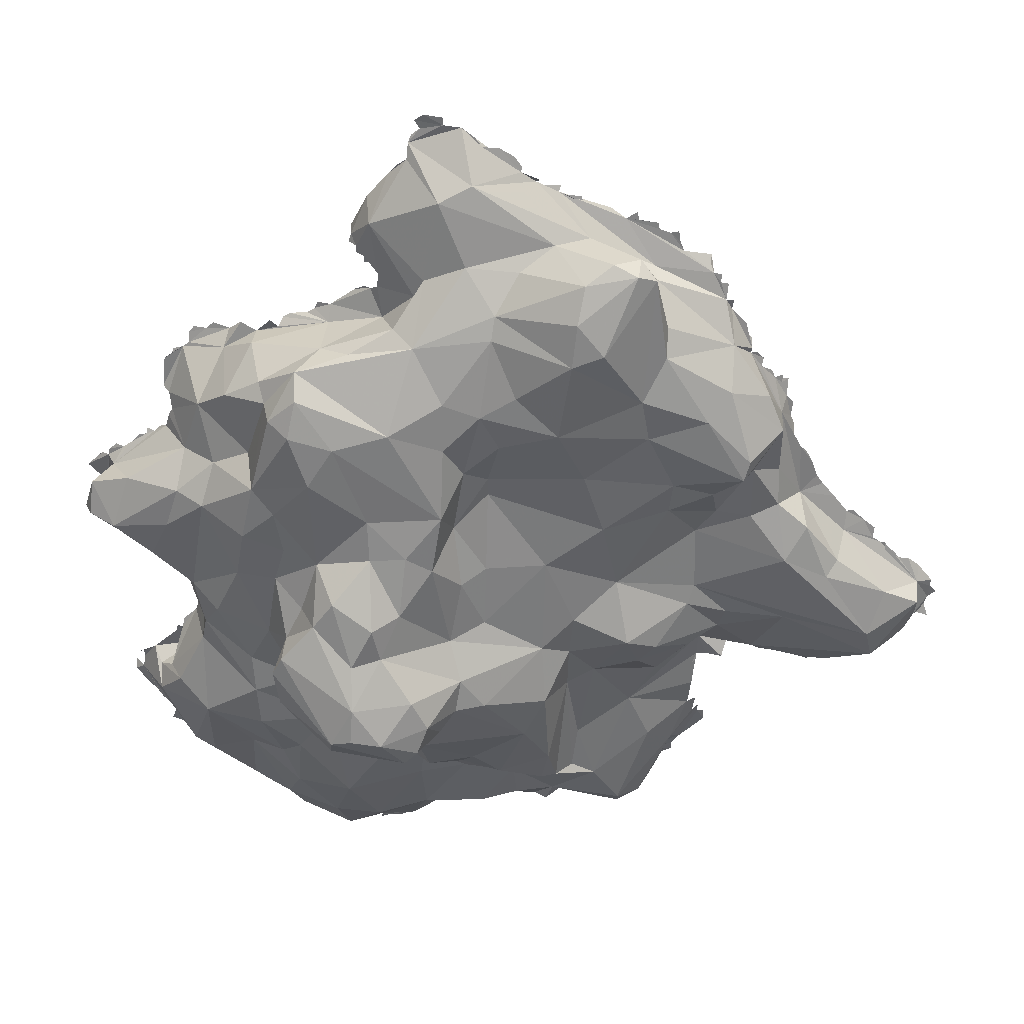
<metadata>
{"format":"obj","ext":"obj","renderer":"f3d","projection":"perspective","resolution":1024,"background":"white","views":[{"elev":15.2,"azim":-1.3,"up":"+Z"}]}
</metadata>
<code>
v -3.555 -2.472 23.4
v -3.669 -2.417 23.31
v -3.248 -2.558 23.45
v -3.505 -2.573 23.59
v -3.629 -2.501 23.51
v -1.379 -2.368 22.38
v -1.611 -2.393 22.51
v -1.916 -2.422 22.64
v -1.968 -2.678 22.74
v -2.217 -2.469 22.82
v -4.517 -1.698 22.02
v -3.872 -2.323 22.9
v -6.795 -0.8414 20.46
v -1.407 -2.38 22.49
v -1.685 -2.368 22.63
v -2.207 -2.476 22.89
v -2.306 -2.497 23.03
v -2.51 -2.527 23.14
v -2.73 -2.55 23.16
v -2.826 -2.559 23.28
v -3.005 -2.557 23.42
v -3.246 -2.597 23.55
v -3.716 -2.4 23.2
v -0.02174 -2.369 21.74
v -0.07779 -2.391 21.87
v -0.8078 -2.37 22.19
v -1.711 -2.383 22.55
v -5.061 -1.299 20.79
v -5.016 -1.34 20.89
v -5.17 -1.27 20.73
v -4.511 -1.902 21.92
v -4.547 -1.857 21.81
v -3.984 -2.234 22.78
v -3.737 -2.4 22.98
v -4.28 -2.062 22.46
v -6.099 -1.193 20.58
v -6.28 -1.01 20.46
v -6.881 -0.8006 20.22
v -7.113 -0.7502 20.13
v -5.404 -1.227 20.71
v -0.1005 -2.43 22.02
v -0.2131 -2.397 22
v -0.3594 -2.38 22.02
v -0.372 -2.406 22.13
v -0.6339 -2.386 22.17
v -0.6614 -2.409 22.28
v -1.007 -2.338 22.33
v -6.512 -0.9377 20.53
v -6.614 -0.891 20.44
v -6.864 -0.8139 20.37
v 1.528 -1.69 19.85
v -2.013 -2.411 22.69
v -4.35 -1.679 21.17
v -4.833 -1.386 20.87
v 0.3371 -2.408 21.58
v 0.3836 -2.385 21.45
v -4.447 -1.921 21.67
v -4.437 -1.989 21.77
v -5.577 -1.24 20.52
v -5.682 -1.339 20.63
v -4.482 -1.563 21.11
v -7.121 -0.7438 20.06
v 0.3526 -2.314 21.69
v -7.284 -0.5762 19.55
v -7.24 -0.6997 19.97
v -5.509 -1.21 20.65
v 0.2722 1.46 13.19
v 1.51 -1.683 19.6
v 1.317 -1.853 19.9
v 1.269 -1.899 20.01
v -0.6187 1.83 12.64
v -0.2787 1.625 12.84
v -0.01868 1.574 13.03
v -0.5905 1.747 12.78
v -0.3996 -2.38 21.54
v 1.659 -1.486 19.15
v -4.268 -1.715 21.14
v -4.164 -1.843 21.19
v -4.231 -2.014 21.55
v -4.333 -1.986 21.63
v -5.886 -1.159 20.45
v -7.197 -0.679 19.47
v -6.97 -0.746 20.15
v -7.367 -0.3997 18.92
v -7.59 -0.2986 18.78
v -7.703 -0.2834 18.76
v -8.048 -0.1633 18.6
v -8.163 -0.1061 18.51
v -8.253 0.1671 17.96
v -8.186 -0.07778 18.42
v 1.615 -1.625 19.49
v 1.426 -1.77 19.81
v 1.439 -1.787 19.92
v 0.5849 -2.397 21.3
v 0.4766 -2.388 21.32
v 0.4896 -2.408 21.43
v -0.5039 1.828 12.64
v -4.342 -1.91 21.54
v -7.58 -0.2866 18.86
v -8.52 0.1321 18.22
v -8.408 0.1025 18.28
v -8.287 -0.008785 18.43
v -0.2511 1.434 13.15
v -0.6699 1.552 12.93
v 1.587 -1.584 19.29
v -0.8508 1.704 12.63
v 1.111 -2.013 20.09
v 0.9517 -2.178 20.37
v 0.5599 -2.362 21.08
v 0.7205 0.8979 14.02
v 0.6181 0.8294 14.05
v 0.2056 1.103 13.54
v -0.4019 -2.562 21.39
v -3.323 2.313 11.98
v 3.109 -0.9129 17.24
v -7.132 0.4491 16.84
v -2.87 -2.797 22.67
v 3.041 -0.9043 17.25
v 2.927 -0.9316 17.33
v -4.153 -1.963 21.38
v -4.865 -1.421 20.62
v 1.76 -1.472 18.82
v 1.654 -1.535 18.89
v -7.935 0.2404 17.57
v -8.12 0.1729 17.67
v -8.046 0.1994 17.59
v -8.143 0.1424 17.73
v -8.174 0.03832 17.82
v -7.826 -0.2497 18.64
v -7.273 -0.535 18.95
v -7.468 -0.3315 18.83
v -7.944 -0.217 18.56
v 1.22 -1.93 20
v 1.131 -2.019 20.21
v 1.029 -2.087 20.31
v 0.9416 -2.164 20.52
v 0.8409 -2.222 20.63
v 0.8535 -2.246 20.74
v 0.6688 -2.351 21.07
v 0.2668 1.378 13.31
v 0.3838 1.257 13.48
v -0.7215 1.785 12.69
v -0.8458 1.826 12.6
v -7.749 0.2874 17.32
v 0.7175 0.9751 13.86
v -8.235 0.2131 17.83
v 2.946 -0.9601 17.48
v 2.781 -0.9786 17.61
v 2.601 -1.024 17.77
v 2.522 -1.021 17.75
v 2.321 -1.097 17.99
v 2.139 -1.155 18.2
v 2.045 -1.212 18.33
v 1.952 -1.316 18.56
v 1.862 -1.396 18.72
v -2.856 2.048 12.2
v 0.6051 0.7389 14.15
v 0.6293 0.6928 14.21
v 1.431 -1.835 19.4
v -1.772 -2.717 21.87
v 0.9441 -2.109 20.3
v -3.449 2.31 12.01
v -3.905 2.453 11.75
v 0.6502 -2.279 20.94
v -3.679 2.409 11.83
v -4.674 2.464 11.65
v -4.253 -2.316 22.12
v -5.14 2.46 11.87
v -7.216 -0.6451 19.14
v -1.296 -2.544 21.95
v -7.155 -0.724 19.24
v -6.95 2.08 13.13
v -7.257 1.968 13.45
v -7.631 1.813 13.65
v -8.093 -0.2559 18.32
v -7.943 1.631 14.29
v -7.089 0.4986 16.16
v -8.11 1.474 14.75
v 3.832 -0.6221 16.04
v 3.779 -0.616 16.22
v 3.819 -0.6561 16.34
v 3.623 -0.8347 16.62
v -3.057 2.145 12.13
v -3.165 2.223 12.07
v -4.021 2.524 11.67
v -4.243 2.495 11.68
v -4.358 2.583 11.61
v -7.069 0.5811 16.42
v -7.026 0.484 16.73
v -6.796 0.2985 16.83
v -7.034 0.3525 16.91
v -7.219 0.3159 17.04
v -7.395 0.4043 17.13
v -7.614 0.2843 17.31
v -8.124 1.531 14.66
v 3.935 -0.6691 16.42
v 3.834 -0.7302 16.52
v 3.845 -0.7678 16.63
v 3.638 -0.7959 16.87
v 3.474 -0.8565 16.99
v 3.333 -0.8638 17
v 3.126 -0.897 17.12
v 3.236 -0.8863 17.12
v 2.493 -1.002 17.46
v -1.082 1.549 12.57
v 1.393 -2.297 19.25
v 0.5412 0.4737 14.39
v -3.85 2.334 11.78
v -2.34 1.844 12.41
v -4.893 2.384 11.81
v -5.214 2.335 11.98
v -5.444 2.306 12.03
v -5.632 2.25 12.19
v -5.799 2.181 12.38
v -5.933 2.151 12.47
v -6.124 1.98 12.51
v -6.445 2.035 12.84
v -6.556 2.015 12.9
v -6.775 1.981 13.02
v -6.959 1.997 13.18
v -7.164 1.874 13.38
v -7.552 1.695 13.84
v -7.764 1.556 14.13
v -6.984 0.9601 15.22
v -7.145 1.085 15.16
v -7.419 0.932 15.38
v -7.394 0.887 15.47
v -6.751 0.08493 16.93
v -7.555 0.05624 17.41
v -7.835 1.513 14.26
v -8.117 1.454 14.6
v -7.964 1.294 14.85
v -7.964 1.196 14.97
v -7.993 1.068 15.01
v -2.964 -2.678 21.57
v -3.32 -2.806 22.45
v -6.352 -1.135 20.21
v 3.411 -0.4629 15.69
v 3.503 -0.5163 15.8
v 2.472 -0.1281 15.24
v 2.153 -0.06689 15.19
v 3.62 -0.6575 16.07
v 1.806 -1.231 18.1
v -2.496 1.886 12.31
v -2.738 1.986 12.26
v -6.343 2.179 12.71
v -6.445 2.11 12.81
v -6.653 2.069 12.94
v -6.857 2.06 13.07
v 3.674 -0.5878 16.07
v 3.536 -0.4864 15.81
v -4.351 2.476 11.71
v -4.721 2.345 11.78
v -5.928 2.03 12.5
v 3.538 -0.5589 15.88
v -6.874 1.95 13.07
v 2.359 -1.338 17.1
v -7.637 1.645 13.96
v -7.745 1.629 14.07
v 1.426 -1.756 18.57
v -7.29 0.7234 15.52
v -3.527 -2.487 21.37
v -2.246 -2.775 21.52
v -7.991 1.338 14.68
v -7.762 1.011 15.11
v -4.105 -1.781 20.75
v -8.501 -0.3661 17.73
v -8.35 -0.6935 18.16
v 3.068 -0.4521 15.51
v 2.939 -0.3709 15.45
v 3.341 -0.5603 15.67
v 3.299 -0.4801 15.62
v 2.044 -0.1657 15.26
v 2.825 -0.3684 15.4
v 2.716 -0.3362 15.35
v 2.685 -0.1859 15.3
v 2.364 -0.286 15.26
v 1.713 -0.1218 15.33
v -1.419 1.46 12.58
v -1.714 1.505 12.34
v -1.887 1.573 12.42
v -2.178 1.321 12.54
v 0.5105 0.6009 14.15
v 0.412 0.4015 14.35
v 0.4487 0.1912 14.73
v 0.3696 0.08489 15
v 0.5034 -0.1743 15.6
v 2.263 -0.1626 15.24
v 2.153 -0.1666 15.25
v 1.402 -0.08519 15.37
v -1.985 1.63 12.39
v 0.8537 -0.1668 15.27
v 0.9225 -0.1444 15.51
v 0.6397 0.02977 15.25
v 0.4924 0.04901 15.16
v -7.269 0.7141 15.64
v 3.214 -0.5024 15.58
v -3.607 1.461 12.34
v -0.03599 0.9644 13.1
v -5.593 2.134 12.07
v -1.087 1.472 12.58
v -1.214 1.437 12.57
v -2.2 1.641 12.42
v 0.1694 0.5934 13.7
v -0.5187 -0.02182 14.56
v -7.062 0.5854 15.83
v -6.857 0.137 16.24
v -7.512 -0.2761 17.13
v -7.659 0.9063 14.87
v 1.437 -1.681 18.04
v 1.19 -2.377 19.74
v 0.6728 -2.478 20.47
v -3.661 -2.345 21.14
v -5.923 -1.616 20.37
v 0.3338 0.1696 14.81
v 0.5017 0.02314 15.26
v -7.218 1.309 13.5
v 1.291 -0.1827 15.45
v -7.468 0.6585 14.93
v -7 0.477 16.04
v -1.617 1.193 12.65
v -7.652 0.7723 14.51
v -0.1966 0.289 13.89
v 3.088 -1.203 16.58
v -0.1436 -0.3135 15.15
v -4.943 -2.192 20.4
v -0.2608 -2.799 20.78
v -0.6602 -3.176 21.76
v 2.969 -0.8885 15.53
v 1.646 -1.053 16.16
v -0.277 1.002 12.68
v -0.6223 0.9217 12.54
v -2.239 0.9472 13.06
v -3.945 -2.549 20.73
v 3.591 -1.086 16.38
v 2.192 -1.433 16.87
v 0.7301 -0.6361 15.91
v -6.962 -1.039 18.75
v 1.864 -1.621 17.67
v -6.713 -1.424 19.46
v 1.048 -1.696 17.87
v -6.296 -1.854 19.68
v 0.2961 -1.435 17.59
v -4.361 1.441 12.14
v -4.849 1.992 11.77
v -8.4 -0.648 17.68
v -7.099 -0.2139 16.67
v -0.4514 -3.248 21.49
v -0.7083 -3.395 21.55
v -1.025 -3.322 21.71
v 1.029 -2.052 18.63
v 0.56 -1.676 17.94
v 0.2735 -0.6882 15.63
v -4.553 -2.522 20.38
v -8.049 -0.327 17.34
v -7.806 -0.962 18.28
v -6.269 0.7476 13.66
v -6.328 1.643 12.79
v -6.924 1.264 13.36
v -6.847 -0.1308 15.88
v -0.6251 0.6498 12.7
v -2.737 1.334 12.39
v -5.804 1.713 12.43
v 0.8129 -0.9673 16.23
v 0.3258 -1.168 16.68
v 1.56 -1.63 17.18
v 0.4645 -2.13 18.29
v 0.626 -2.721 19.86
v -1.862 0.646 13.23
v -0.2783 -2.873 20.37
v -1.4 -3.383 21.44
v -6.006 -1.69 18.83
v 0.2346 -1.129 16.39
v -3.678 0.8294 13.08
v -7.524 -0.6847 17.09
v -7.312 0.3384 14.8
v -2.999 0.7268 13.23
v -2.578 -2.886 20.95
v 2.858 -1.163 15.92
v -1.017 0.3379 13.24
v -0.1356 -1.934 18.02
v -6.526 -1.397 18.61
v -7.071 -1.265 18.17
v -5.579 0.8758 12.94
v -5.8 -2.122 19.92
v -0.5899 -2.815 19.75
v -8.043 -0.8618 17.55
v -6.918 0.07475 15.55
v -6.955 -0.5996 16.61
v 0.9086 -2.647 18.87
v -2.666 -2.002 18.5
v -4.802 0.7447 12.82
v -0.4655 -0.9718 15.48
v -1.362 0.2025 13.42
v -5.026 1.366 12.25
v -2.301 0.444 13.23
v -2.626 -2.896 20.62
v -1.049 -1.925 17.74
v -5.277 -2.583 20.15
v -6.898 0.2224 14.34
v -5.722 -2.259 19.65
v -6.606 -0.7402 16.23
v -2.663 -1.858 18.25
v -0.0942 -2.208 18.44
v 0.3132 -2.755 19.45
v -0.4769 -2.564 19.19
v -1.284 -0.001266 14.04
v -7.255 -1.063 17.61
v -3.622 0.4434 13.6
v -2.298 -2.879 19.83
v -1.568 -3.305 20.33
v -1.476 -0.6094 15.03
v -3.679 -2.752 20.49
v -1.085 -0.6657 15.25
v -2.687 -1.644 17.1
v -6.705 -1.451 17.99
v -5.792 0.5155 13.57
v -0.8169 -1.428 16.82
v 0.8321 -2.589 18.6
v -1.338 -2.279 18.56
v -1.504 -3.438 20.92
v -0.2171 -1.196 15.76
v -0.6535 -1.426 15.9
v -1.723 -2.842 19.29
v -3.002 -2.242 18.64
v -4.475 0.02032 13.96
v -3.288 -2.773 19.72
v -6.149 -0.4612 15.4
v -1.842 -1.651 17.14
v -2.782 -2.721 19.53
v -1.422 -1.332 16.22
v -1.147 -3.387 20.5
v -2.518 -2.518 19.07
v -5.511 0.2703 13.74
v -4.232 0.3502 13.57
v -5.058 -0.02316 14.31
v -1.609 0.05344 13.32
v -1.838 -0.07502 13.33
v -3.042 -0.05899 13.59
v -5.841 -1.011 16
v -5.395 -0.5105 15.1
v -6.113 -1.784 17.63
v -6.068 -0.06824 14.25
v -3.04 -1.753 16.88
v -5.66 -2.526 19.46
v -3.143 -1.905 17.78
v -6.111 -0.3106 14.84
v -3.285 -2.61 19.05
v -6.256 -1.179 16.93
v -2.463 0.03663 13.38
v -1.474 -1.044 15.65
v -4.027 -2.821 19.3
v -5.272 -2.774 19.78
v -1.875 -1.24 15.76
v -4.507 -0.8054 14.47
v -5.944 -2.07 18.39
v -3.795 -0.1028 13.77
v -5.362 -0.7921 15.35
v -2.711 -1.407 16.22
v -5.692 -1.459 16.92
v -5.648 -2.099 18.03
v -3.531 -0.4405 13.7
v -1.749 -0.5097 13.82
v -5.541 -1.763 17.42
v -2.122 -0.8877 14.32
v -4.782 -2.779 19.1
v -5.385 -2.728 19.25
v -1.823 -1.1 14.91
v -3.318 -2.444 18.04
v -4.979 -0.665 15.04
v -3.204 -1.53 15.98
v -2.877 -0.3821 13.77
v -4.313 -2.298 17.41
v -5.306 -1.762 16.56
v -2.716 -1.464 14.97
v -3.448 -2.221 17.23
v -4.339 -2.404 17.99
v -5.067 -2.005 17.28
v -5.132 -2.599 18.56
v -3.058 -1.611 15.39
v -5.246 -1.282 14.8
v -5.545 -1.614 16.08
v -3.816 -2.345 17.44
v -5.531 -1.328 15.6
v -5.591 -2.101 15.91
v -3.679 -1.059 14.21
v -5.125 -2.209 16.42
v -3.133 -1.54 14.92
v -4.623 -1.166 14.64
v -4.842 -2.39 16.8
v -3.91 -2.231 16.58
v -3.747 -1.466 14.39
v -4.294 -2.482 16.42
v -3.533 -2.124 14.87
v -5.647 -1.722 15.14
v -3.365 -1.436 14.57
v -4.59 -2.361 15.86
v -4.922 -1.87 14.45
v -5.729 -1.951 15.66
v -4.182 -2.284 15.96
v -4.258 -1.633 14.27
v -3.758 -2.287 15.29
v -4.591 -2.455 15.24
v -4.906 -2.265 14.69
v -3.683 -2.096 14.49
v -3.868 -2.056 14.32
v -4.621 -2.386 14.76
v -4.194 -2.396 14.7
f 1 3 5
f 4 5 3
f 7 6 14
f 8 27 15
f 17 10 16
f 10 17 18
f 18 19 10
f 21 10 19
f 20 21 19
f 21 3 23
f 23 3 1
f 3 22 4
f 2 23 1
f 42 24 25
f 41 42 25
f 26 42 43
f 24 42 26
f 26 44 45
f 43 44 26
f 46 26 45
f 27 26 47
f 52 27 8
f 6 27 47
f 6 7 27
f 10 52 9
f 10 21 117
f 117 21 23
f 34 12 33
f 11 31 35
f 48 49 37
f 37 49 38
f 50 38 49
f 49 13 50
f 55 63 56
f 56 63 24
f 56 24 26
f 26 75 56
f 27 52 170
f 52 117 170
f 75 27 170
f 26 27 75
f 77 61 54
f 77 53 61
f 28 54 29
f 121 54 28
f 121 28 30
f 31 32 58
f 58 167 31
f 33 35 167
f 34 33 167
f 35 31 167
f 81 36 237
f 36 37 237
f 237 38 83
f 38 237 37
f 62 83 39
f 64 83 65
f 82 83 64
f 83 62 65
f 121 66 59
f 40 121 30
f 66 121 40
f 105 91 68
f 68 51 69
f 51 92 69
f 92 93 69
f 94 95 109
f 95 96 56
f 56 109 95
f 56 75 109
f 74 71 97
f 117 52 10
f 117 23 236
f 266 77 54
f 80 98 79
f 266 54 121
f 58 57 80
f 80 167 58
f 23 34 236
f 236 34 167
f 121 59 81
f 59 60 81
f 131 99 85
f 90 100 89
f 102 100 90
f 100 102 101
f 67 103 73
f 103 140 141
f 67 140 103
f 73 103 72
f 103 141 112
f 105 68 159
f 68 69 159
f 159 69 107
f 70 133 107
f 69 70 107
f 107 134 161
f 134 135 161
f 136 137 108
f 108 138 164
f 137 138 108
f 164 139 109
f 72 103 74
f 104 74 103
f 142 74 143
f 71 74 142
f 74 104 143
f 109 75 113
f 113 75 170
f 124 144 194
f 106 143 104
f 111 145 110
f 141 145 111
f 112 141 111
f 117 160 170
f 266 313 78
f 78 77 266
f 120 78 313
f 120 167 80
f 80 79 120
f 340 82 171
f 126 124 125
f 128 146 127
f 90 146 128
f 128 175 90
f 131 85 129
f 85 86 129
f 130 84 131
f 132 90 175
f 88 90 132
f 88 132 87
f 90 89 146
f 147 148 119
f 204 119 148
f 148 149 150
f 150 204 148
f 204 150 151
f 151 243 204
f 152 243 151
f 152 153 243
f 154 243 153
f 243 154 122
f 155 122 154
f 123 76 105
f 111 157 112
f 313 262 167
f 167 120 313
f 314 81 237
f 83 82 340
f 340 237 83
f 125 124 229
f 229 128 125
f 127 125 128
f 131 129 175
f 129 132 175
f 121 81 314
f 184 183 162
f 114 184 162
f 185 163 186
f 187 186 252
f 252 186 163
f 183 156 245
f 162 183 245
f 190 188 177
f 189 188 190
f 161 159 107
f 161 108 312
f 108 164 312
f 189 190 116
f 191 116 190
f 191 190 192
f 190 229 192
f 192 229 193
f 193 229 194
f 178 195 231
f 229 124 194
f 197 181 196
f 181 197 182
f 197 198 182
f 199 182 198
f 200 182 199
f 182 200 201
f 201 202 182
f 203 202 201
f 182 202 115
f 118 182 115
f 182 118 204
f 204 118 119
f 243 122 159
f 123 159 122
f 123 105 159
f 205 106 301
f 106 104 301
f 245 244 209
f 157 158 283
f 159 161 311
f 161 312 311
f 164 109 312
f 113 312 109
f 113 170 328
f 160 236 235
f 160 117 236
f 326 266 121
f 314 326 121
f 262 236 167
f 338 171 169
f 338 340 171
f 131 175 130
f 239 251 255
f 103 112 299
f 180 250 179
f 242 250 180
f 181 242 180
f 182 242 181
f 204 243 257
f 243 159 260
f 162 208 165
f 245 209 162
f 253 166 252
f 168 210 211
f 216 217 246
f 247 246 217
f 219 248 218
f 256 249 219
f 220 172 256
f 222 173 221
f 173 222 174
f 227 225 224
f 226 265 225
f 225 227 226
f 229 190 228
f 176 230 231
f 231 264 178
f 271 238 239
f 276 277 240
f 277 273 288
f 289 288 273
f 289 273 241
f 162 298 208
f 208 252 163
f 318 290 278
f 209 298 162
f 103 299 331
f 211 210 253
f 253 300 211
f 104 103 331
f 212 211 300
f 363 213 300
f 214 213 363
f 254 214 363
f 215 214 254
f 104 331 301
f 217 216 358
f 256 217 358
f 256 218 217
f 256 219 218
f 303 291 282
f 317 220 256
f 221 220 317
f 222 221 317
f 258 222 317
f 283 304 157
f 299 112 304
f 112 157 304
f 264 223 259
f 223 264 230
f 283 207 284
f 225 265 309
f 227 224 261
f 306 296 261
f 294 292 287
f 292 293 287
f 286 295 316
f 190 320 307
f 320 190 177
f 294 287 316
f 228 190 307
f 287 293 318
f 228 308 229
f 231 230 264
f 264 265 232
f 265 234 233
f 233 232 265
f 242 182 335
f 182 204 324
f 324 204 257
f 257 243 339
f 339 243 310
f 310 243 260
f 206 260 159
f 206 159 311
f 263 160 235
f 262 235 236
f 169 130 338
f 267 229 355
f 128 229 267
f 130 175 338
f 356 175 268
f 175 128 267
f 268 175 267
f 208 298 252
f 253 252 345
f 345 300 253
f 216 254 363
f 358 216 363
f 259 258 264
f 224 225 319
f 225 309 319
f 261 224 319
f 335 239 255
f 270 269 297
f 329 270 297
f 271 239 329
f 272 271 297
f 239 335 329
f 270 329 274
f 274 329 277
f 275 274 277
f 275 277 276
f 355 229 308
f 273 318 278
f 280 279 321
f 321 279 302
f 281 282 291
f 281 280 321
f 282 281 321
f 303 362 209
f 255 242 335
f 182 324 335
f 283 284 304
f 284 285 305
f 316 285 315
f 315 286 316
f 287 318 337
f 285 316 305
f 287 305 316
f 327 312 113
f 348 327 113
f 348 113 328
f 328 170 350
f 170 160 350
f 378 263 235
f 334 266 326
f 314 237 342
f 342 237 340
f 175 356 338
f 297 271 329
f 273 277 318
f 301 331 332
f 332 302 301
f 362 303 282
f 317 256 358
f 331 299 304
f 304 284 323
f 305 323 284
f 264 258 317
f 306 261 319
f 287 325 305
f 307 347 228
f 228 347 308
f 264 322 265
f 309 265 322
f 310 260 351
f 260 206 351
f 378 235 413
f 311 312 368
f 313 266 334
f 298 344 252
f 298 209 362
f 345 252 344
f 358 359 317
f 322 264 317
f 306 319 388
f 307 388 360
f 306 388 320
f 388 307 320
f 262 313 334
f 262 413 235
f 326 314 385
f 342 385 314
f 346 268 267
f 336 257 339
f 351 341 310
f 343 341 352
f 341 351 352
f 206 311 368
f 312 370 368
f 370 312 327
f 348 328 349
f 350 349 328
f 160 263 371
f 350 160 371
f 277 329 318
f 318 330 337
f 332 321 302
f 321 380 333
f 282 321 333
f 323 361 304
f 337 330 364
f 287 337 353
f 287 353 325
f 395 300 345
f 361 321 332
f 365 343 418
f 380 321 361
f 377 362 333
f 369 333 380
f 282 333 362
f 367 352 351
f 344 395 345
f 395 363 300
f 357 358 363
f 337 364 373
f 309 322 376
f 319 309 376
f 347 307 360
f 308 347 375
f 329 335 379
f 330 318 329
f 331 361 332
f 331 304 361
f 324 379 335
f 379 324 336
f 257 336 324
f 339 366 336
f 310 366 339
f 371 263 378
f 413 397 378
f 413 262 334
f 334 326 354
f 366 310 341
f 365 366 343
f 366 341 343
f 383 338 356
f 340 382 372
f 338 382 340
f 372 342 340
f 355 308 375
f 346 267 355
f 298 362 377
f 418 343 381
f 377 374 298
f 374 344 298
f 206 419 351
f 352 381 343
f 352 367 381
f 323 380 361
f 305 380 323
f 368 390 206
f 405 390 368
f 325 353 393
f 325 414 305
f 370 405 368
f 384 357 363
f 357 359 358
f 370 327 348
f 349 350 371
f 388 319 376
f 347 360 389
f 375 347 389
f 379 330 329
f 379 336 366
f 379 365 330
f 364 330 365
f 379 366 365
f 365 373 364
f 373 365 418
f 354 413 334
f 354 326 399
f 382 338 383
f 372 401 342
f 355 375 387
f 387 346 355
f 346 387 268
f 268 387 356
f 326 385 399
f 423 373 418
f 333 396 377
f 377 409 374
f 390 419 206
f 344 374 392
f 351 419 367
f 381 367 404
f 384 363 395
f 405 370 386
f 342 401 385
f 348 386 370
f 317 400 322
f 421 371 378
f 383 356 387
f 333 369 396
f 414 325 393
f 353 337 422
f 373 422 337
f 380 305 407
f 407 394 380
f 380 437 369
f 305 414 407
f 353 422 393
f 437 380 394
f 411 378 397
f 411 421 378
f 435 374 409
f 427 397 413
f 437 396 369
f 392 395 344
f 414 412 407
f 413 354 399
f 375 416 408
f 357 384 417
f 375 408 387
f 409 377 396
f 383 416 382
f 408 416 383
f 400 359 357
f 399 385 401
f 359 400 317
f 387 408 383
f 322 400 376
f 388 376 400
f 419 404 367
f 389 360 402
f 404 419 406
f 419 405 406
f 418 381 398
f 381 404 398
f 404 420 398
f 406 420 404
f 398 420 403
f 403 420 391
f 406 405 386
f 348 432 386
f 349 432 348
f 371 421 349
f 400 357 417
f 398 429 418
f 422 373 423
f 447 360 388
f 400 447 388
f 394 407 412
f 374 435 392
f 429 398 403
f 395 392 384
f 419 390 405
f 429 403 415
f 415 403 446
f 409 396 439
f 403 391 446
f 435 409 457
f 425 446 391
f 430 410 397
f 391 433 425
f 420 406 424
f 410 411 397
f 420 433 391
f 386 424 406
f 397 427 430
f 432 349 421
f 389 416 375
f 372 382 456
f 431 418 429
f 425 430 448
f 453 399 445
f 410 430 424
f 411 410 424
f 394 412 437
f 396 437 438
f 438 450 396
f 360 447 428
f 423 393 422
f 393 423 414
f 414 423 451
f 414 451 412
f 402 360 428
f 434 384 392
f 413 452 427
f 420 424 433
f 384 434 417
f 450 439 396
f 452 413 399
f 402 449 389
f 453 452 399
f 409 439 457
f 424 386 411
f 423 418 431
f 411 386 432
f 389 449 416
f 426 435 457
f 442 416 449
f 435 426 436
f 456 382 416
f 436 392 435
f 392 436 434
f 401 372 456
f 456 445 401
f 430 433 424
f 411 432 421
f 425 433 430
f 399 401 445
f 440 460 449
f 437 412 463
f 440 449 402
f 470 436 426
f 436 470 441
f 459 415 444
f 451 423 431
f 434 436 443
f 468 463 412
f 444 415 446
f 443 417 434
f 412 451 468
f 468 451 454
f 451 431 454
f 429 454 431
f 425 469 446
f 443 436 447
f 436 441 447
f 415 459 429
f 429 459 454
f 427 448 430
f 447 441 428
f 448 427 452
f 417 443 400
f 400 443 447
f 428 440 402
f 438 437 463
f 470 426 455
f 467 453 445
f 444 471 459
f 441 470 458
f 460 464 442
f 442 449 460
f 440 428 441
f 469 476 446
f 441 458 440
f 442 456 416
f 469 425 448
f 457 439 462
f 456 467 445
f 469 448 452
f 463 450 438
f 459 471 454
f 463 465 450
f 472 450 465
f 450 472 439
f 462 439 472
f 466 452 453
f 466 453 467
f 464 461 442
f 444 446 476
f 442 461 456
f 460 440 482
f 461 479 456
f 464 460 478
f 476 471 444
f 456 479 467
f 461 464 478
f 468 465 463
f 477 483 469
f 469 452 466
f 466 477 469
f 455 426 457
f 458 470 484
f 454 471 480
f 472 465 486
f 478 477 479
f 465 468 475
f 479 461 478
f 454 475 468
f 470 455 489
f 457 462 486
f 477 466 479
f 479 466 467
f 483 477 473
f 440 458 484
f 473 477 478
f 478 460 474
f 482 474 460
f 483 476 469
f 471 476 491
f 480 471 500
f 472 486 462
f 491 476 483
f 484 470 481
f 486 455 457
f 482 440 484
f 480 475 454
f 486 488 496
f 500 471 491
f 486 489 455
f 465 488 486
f 465 475 488
f 470 489 481
f 480 488 475
f 473 478 490
f 474 482 487
f 478 474 487
f 484 481 495
f 487 490 478
f 480 500 502
f 485 482 499
f 483 473 491
f 489 486 492
f 493 491 473
f 490 493 473
f 496 492 486
f 487 482 485
f 482 484 499
f 499 484 495
f 492 501 489
f 493 500 491
f 490 487 497
f 481 489 501
f 496 488 494
f 488 480 494
f 502 494 480
f 505 496 494
f 492 496 506
f 490 497 493
f 506 496 505
f 501 492 506
f 495 481 498
f 481 501 498
f 500 493 497
f 487 503 497
f 504 485 499
f 487 485 503
f 503 485 504
f 502 500 503
f 503 500 497
f 498 504 495
f 495 504 499
f 498 501 506
f 498 506 504
f 502 508 494
f 503 507 508
f 494 508 505
f 508 502 503
f 507 503 504
f 506 508 507
f 507 504 506
f 506 505 508

</code>
